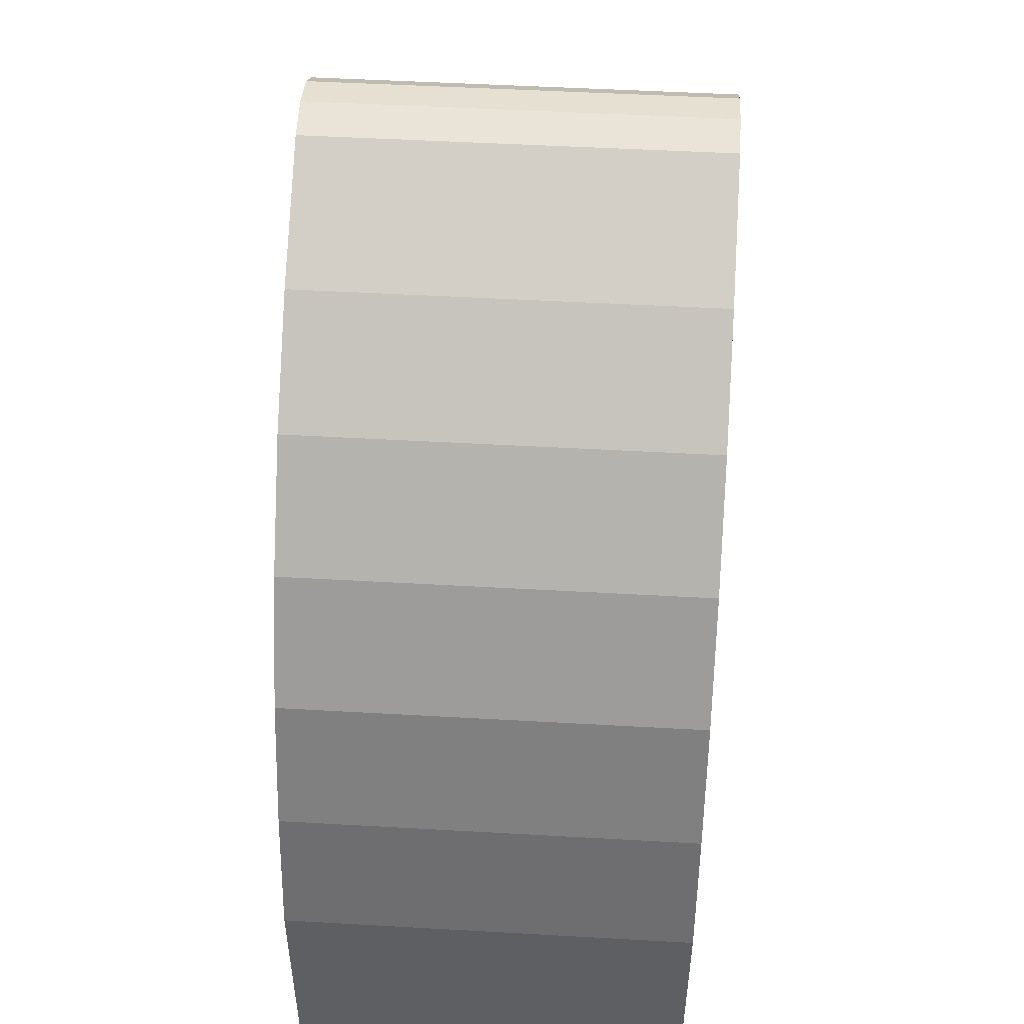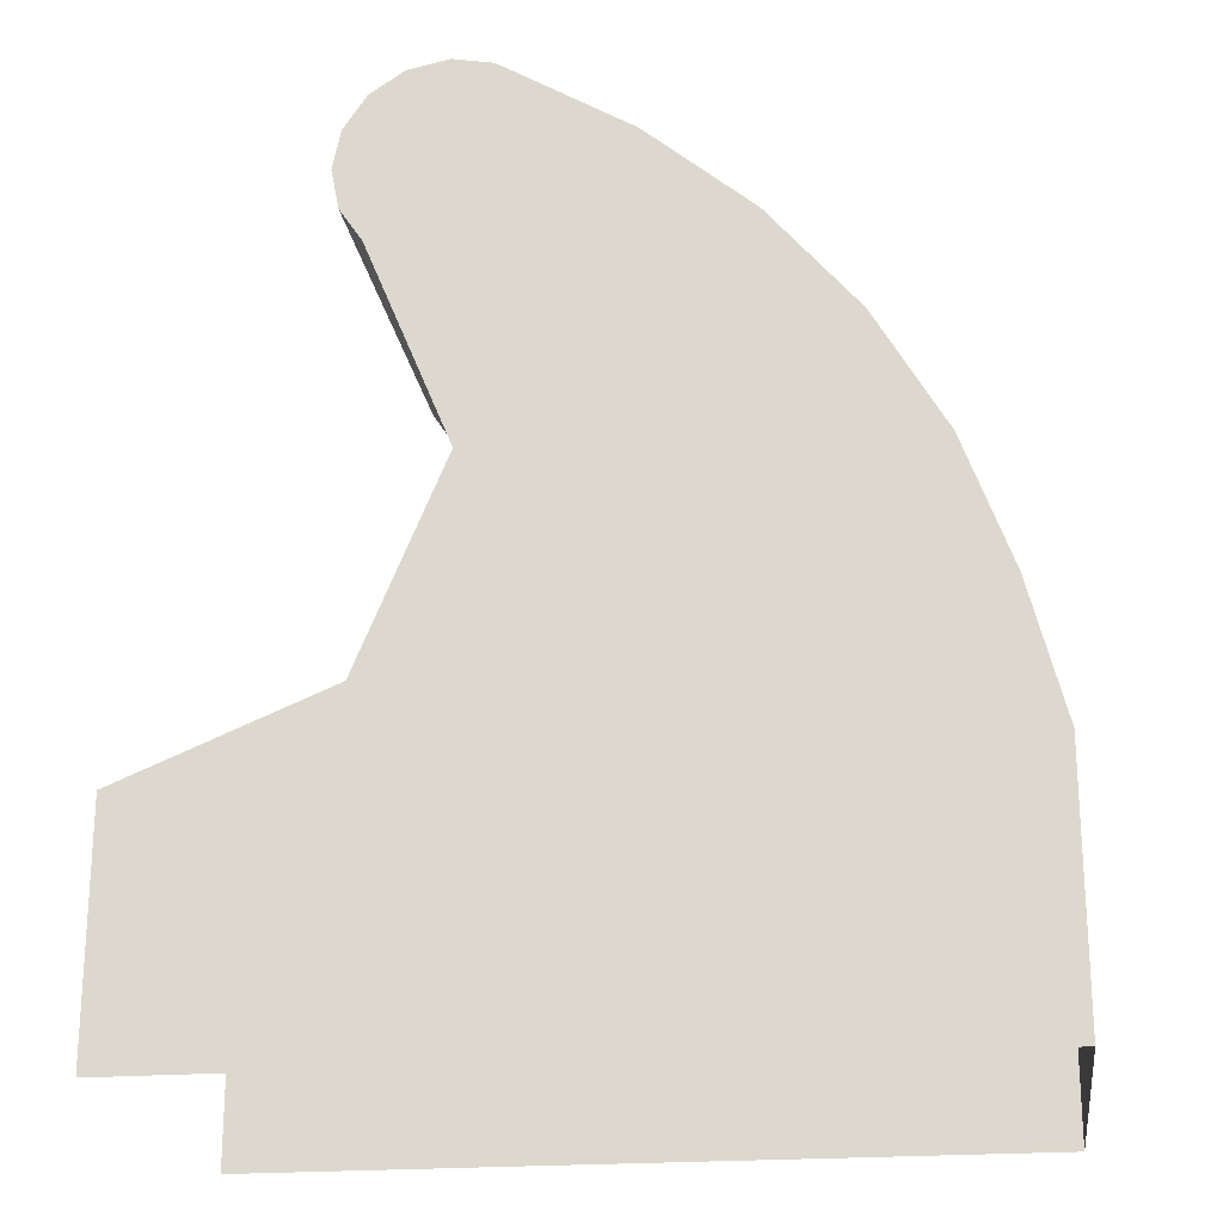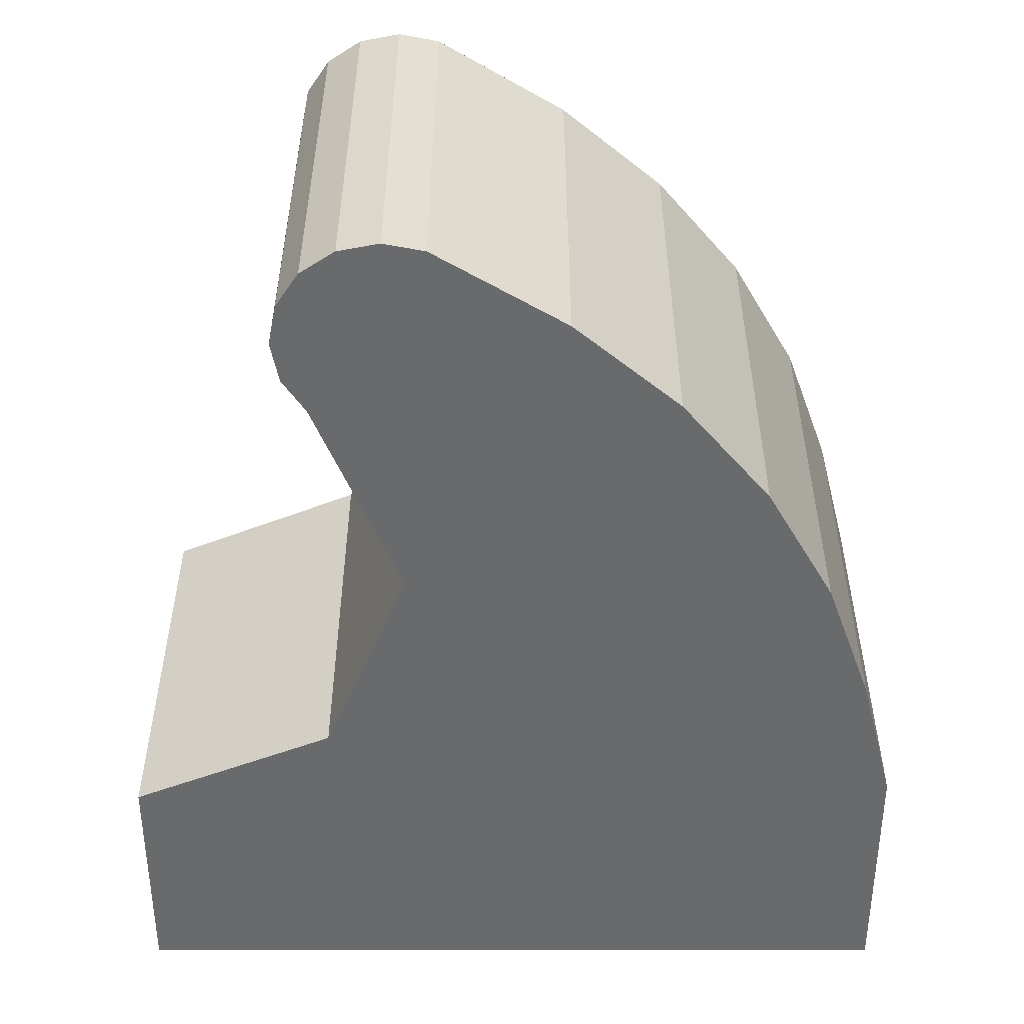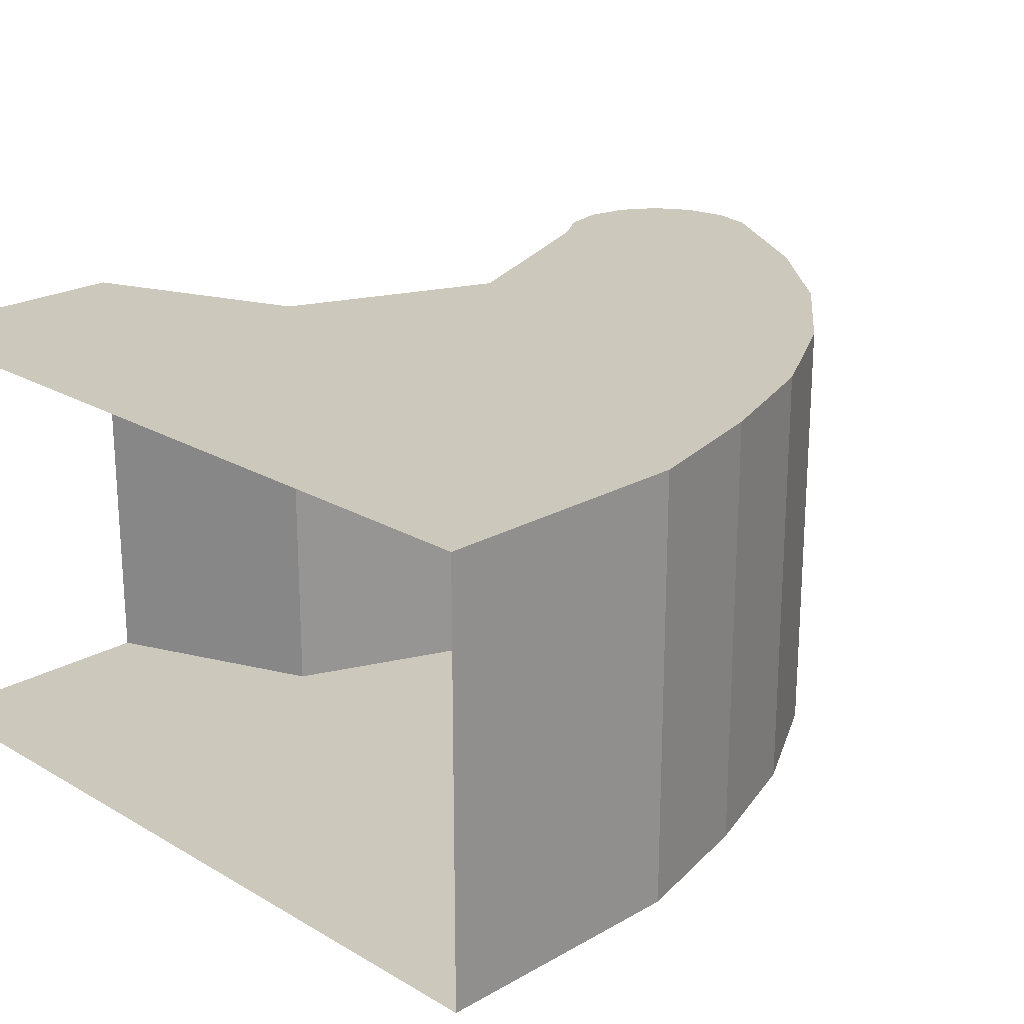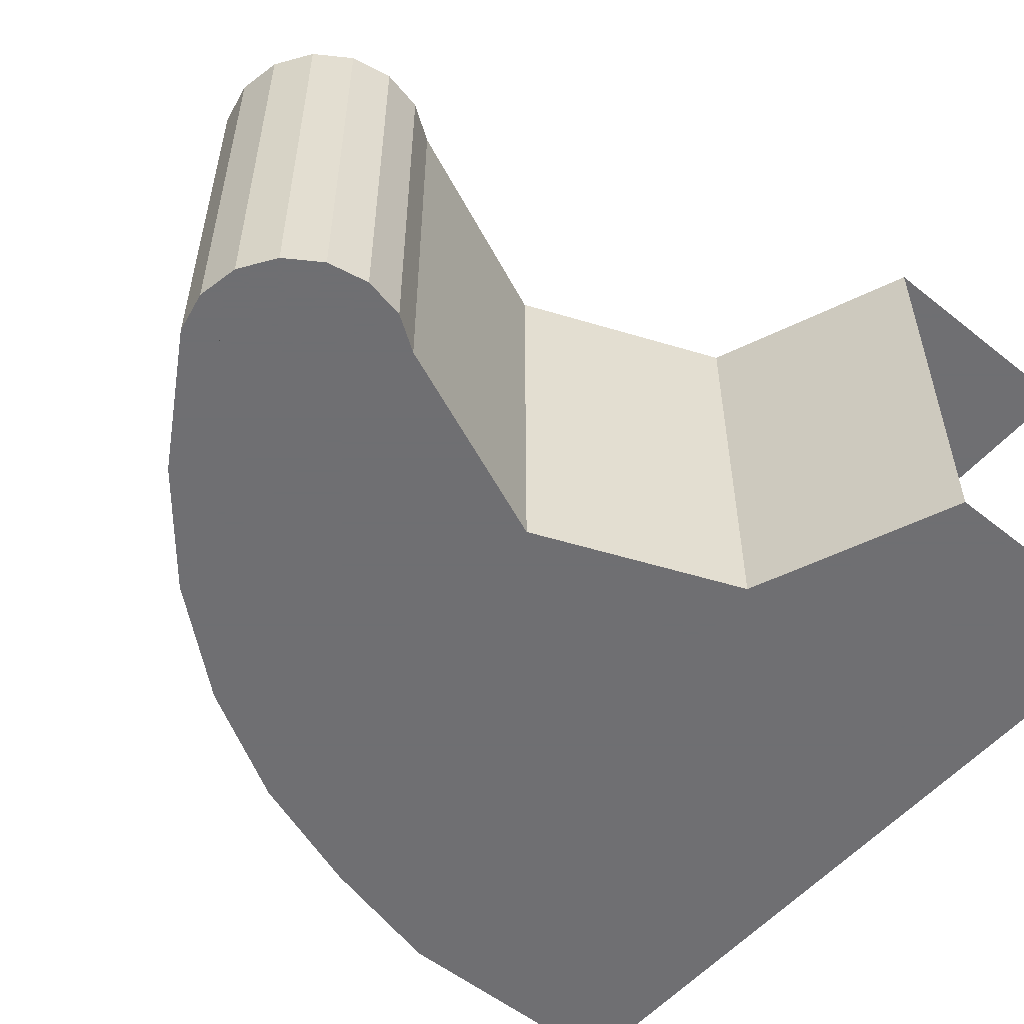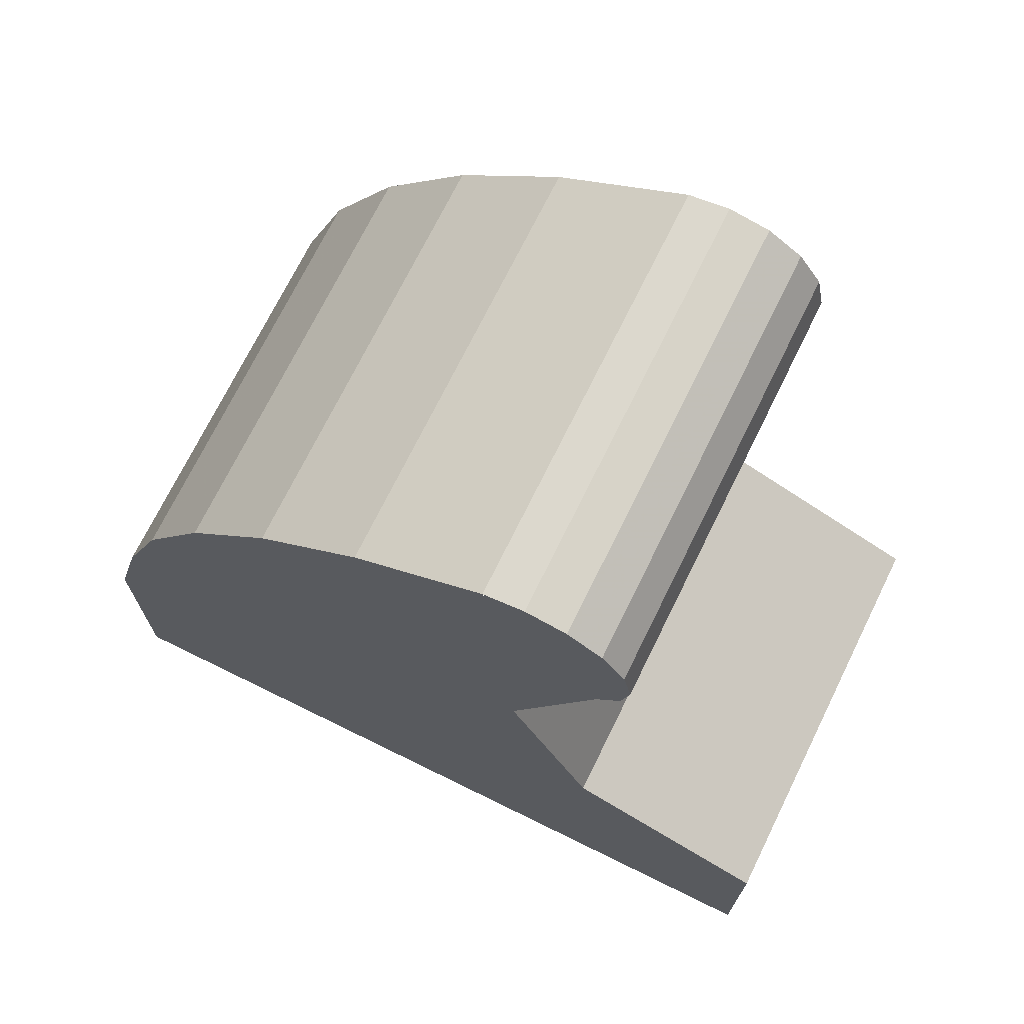
<metadata>
{"format":"obj","ext":"obj","renderer":"f3d","projection":"perspective","resolution":1024,"background":"white","views":[{"elev":49.5,"azim":93.6,"up":"+Y"},{"elev":-21.8,"azim":8.0,"up":"+Y"},{"elev":37.1,"azim":0.0,"up":"+Y"},{"elev":22.1,"azim":45.4,"up":"+Z"},{"elev":-54.7,"azim":-130.2,"up":"+Z"},{"elev":71.7,"azim":-153.8,"up":"+Y"}]}
</metadata>
<code>
v 0.1945 0 -0.1
v 0.1375 0 -0.1
v 0.09725 0.09725 -0.1
v 0.1945 0 -0.1
v 0.09725 -0.09725 -0.1
v 0.1375 0 -0.1
v 0 -0.1945 -0.1
v 0 -0.1375 -0.1
v 0.09725 -0.09725 -0.1
v 0.1326 0.1326 -0.1
v 0.09725 0.09725 -0.1
v 0.08641 0.1135 -0.1
v 0.1326 0.1326 -0.1
v 0.08641 0.1135 -0.1
v 0.08261 0.1326 -0.1
v 0.1326 0.1326 -0.1
v 0.08261 0.1326 -0.1
v 0.08641 0.1517 -0.1
v 0.1326 0.1326 -0.1
v 0.08641 0.1517 -0.1
v 0.09725 0.1679 -0.1
v 0.1326 0.1326 -0.1
v 0.09725 0.1679 -0.1
v 0.1135 0.1788 -0.1
v 0.1326 0.1326 -0.1
v 0.1135 0.1788 -0.1
v 0.1326 0.1826 -0.1
v 0.1326 0.1326 -0.1
v 0.1326 0.1826 -0.1
v 0.1517 0.1788 -0.1
v 0.1517 0.1788 -0.1
v 0.213 0.1417 -0.1
v 0.1326 0.1326 -0.1
v 0.1326 0.1326 -0.1
v 0.213 0.1417 -0.1
v 0.2626 0.1 -0.1
v 0.09725 0.09725 -0.1
v 0.1945 0 -0.1
v 0.09725 0.09725 -0.1
v 0.2626 0.1 -0.1
v 0.3043 0.05055 -0.1
v 0.3043 0.05055 -0.1
v 0.3366 -0.00555 -0.1
v 0.09725 -0.09725 -0.1
v 0.1945 0 -0.1
v 0.3366 -0.00555 -0.1
v 0.3588 -0.06635 -0.1
v 0.09725 -0.09725 -0.1
v 0.09725 -0.09725 -0.1
v 0.3588 -0.06635 -0.1
v 0.375 -0.1301 -0.1
v 0 -0.1945 -0.1
v 0.375 -0.25 -0.1
v 0 -0.25 -0.1
v 0 -0.1945 -0.1
v 0.375 -0.1301 -0.1
v 0.1375 0 -0.1
v 0.09725 0.09725 -0.1
v 0.09725 0.09725 0.1
v 0.1375 0 0.1
v 0.09725 -0.09725 -0.1
v 0.1375 0 -0.1
v 0.1375 0 0.1
v 0.09725 -0.09725 0.1
v 0 -0.1375 -0.1
v 0.09725 -0.09725 -0.1
v 0.09725 -0.09725 0.1
v 0 -0.1375 0.1
v 0.08641 0.1135 -0.1
v 0.09725 0.09725 -0.1
v 0.09725 0.09725 0.1
v 0.08641 0.1135 0.1
v 0.08261 0.1326 -0.1
v 0.08641 0.1135 -0.1
v 0.08641 0.1135 0.1
v 0.08261 0.1326 0.1
v 0.08641 0.1517 -0.1
v 0.08261 0.1326 -0.1
v 0.08261 0.1326 0.1
v 0.08641 0.1517 0.1
v 0.09725 0.1679 -0.1
v 0.08641 0.1517 -0.1
v 0.08641 0.1517 0.1
v 0.09725 0.1679 0.1
v 0.1135 0.1788 -0.1
v 0.09725 0.1679 -0.1
v 0.09725 0.1679 0.1
v 0.1135 0.1788 0.1
v 0.1326 0.1826 -0.1
v 0.1135 0.1788 -0.1
v 0.1135 0.1788 0.1
v 0.1326 0.1826 0.1
v 0.1517 0.1788 -0.1
v 0.1326 0.1826 -0.1
v 0.1326 0.1826 0.1
v 0.1517 0.1788 0.1
v 0.1517 0.1788 0.1
v 0.213 0.1417 0.1
v 0.213 0.1417 -0.1
v 0.1517 0.1788 -0.1
v 0.213 0.1417 0.1
v 0.2626 0.1 0.1
v 0.2626 0.1 -0.1
v 0.213 0.1417 -0.1
v 0.2626 0.1 0.1
v 0.3043 0.05055 0.1
v 0.3043 0.05055 -0.1
v 0.2626 0.1 -0.1
v 0.3043 0.05055 0.1
v 0.3366 -0.00555 0.1
v 0.3366 -0.00555 -0.1
v 0.3043 0.05055 -0.1
v 0.3366 -0.00555 0.1
v 0.3588 -0.06635 0.1
v 0.3588 -0.06635 -0.1
v 0.3366 -0.00555 -0.1
v 0.3588 -0.06635 0.1
v 0.375 -0.1301 0.1
v 0.375 -0.1301 -0.1
v 0.3588 -0.06635 -0.1
v 0.375 -0.25 -0.1
v 0.375 -0.1301 -0.1
v 0.375 -0.1301 0.1
v 0.375 -0.25 0.1
v 0.1945 0 0.1
v 0.1375 0 0.1
v 0.09725 0.09725 0.1
v 0.1945 0 0.1
v 0.09725 -0.09725 0.1
v 0.1375 0 0.1
v 0 -0.1945 0.1
v 0 -0.1375 0.1
v 0.09725 -0.09725 0.1
v 0.1326 0.1326 0.1
v 0.09725 0.09725 0.1
v 0.08641 0.1135 0.1
v 0.1326 0.1326 0.1
v 0.08641 0.1135 0.1
v 0.08261 0.1326 0.1
v 0.1326 0.1326 0.1
v 0.08261 0.1326 0.1
v 0.08641 0.1517 0.1
v 0.1326 0.1326 0.1
v 0.08641 0.1517 0.1
v 0.09725 0.1679 0.1
v 0.1326 0.1326 0.1
v 0.09725 0.1679 0.1
v 0.1135 0.1788 0.1
v 0.1326 0.1326 0.1
v 0.1135 0.1788 0.1
v 0.1326 0.1826 0.1
v 0.1326 0.1326 0.1
v 0.1326 0.1826 0.1
v 0.1517 0.1788 0.1
v 0.1326 0.1326 0.1
v 0.213 0.1417 0.1
v 0.1517 0.1788 0.1
v 0.09725 0.09725 0.1
v 0.2626 0.1 0.1
v 0.213 0.1417 0.1
v 0.1326 0.1326 0.1
v 0.3043 0.05055 0.1
v 0.2626 0.1 0.1
v 0.09725 0.09725 0.1
v 0.1945 0 0.1
v 0.1945 0 0.1
v 0.09725 -0.09725 0.1
v 0.3366 -0.00555 0.1
v 0.3043 0.05055 0.1
v 0.09725 -0.09725 0.1
v 0.3588 -0.06635 0.1
v 0.3366 -0.00555 0.1
v 0 -0.1945 0.1
v 0.375 -0.1301 0.1
v 0.3588 -0.06635 0.1
v 0.09725 -0.09725 0.1
v 0.375 -0.1301 0.1
v 0 -0.1945 0.1
v 0 -0.25 0.1
v 0.375 -0.25 0.1
g mesh6905885
f 1 2 3
f 4 5 6
f 7 8 9
g mesh6905888
f 10 11 12
f 13 14 15
f 16 17 18
f 19 20 21
f 22 23 24
f 25 26 27
f 28 29 30
f 31 32 33
f 34 35 36
f 36 37 34
f 38 39 40
f 40 41 38
f 42 43 44
f 44 45 42
f 46 47 48
f 49 50 51
f 51 52 49
f 53 54 55
f 55 56 53
g mesh6905892
f 57 59 58
f 59 57 60
f 61 63 62
f 63 61 64
f 65 67 66
f 67 65 68
g mesh6905894
f 69 70 71
f 71 72 69
f 73 74 75
f 75 76 73
f 77 78 79
f 79 80 77
f 81 82 83
f 83 84 81
f 85 86 87
f 87 88 85
f 89 90 91
f 91 92 89
f 93 94 95
f 95 96 93
f 97 98 99
f 99 100 97
f 101 102 103
f 103 104 101
f 105 106 107
f 107 108 105
f 109 110 111
f 111 112 109
f 113 114 115
f 115 116 113
f 117 118 119
f 119 120 117
f 121 122 123
f 123 124 121
g mesh6905896
f 125 127 126
f 128 130 129
f 131 133 132
g mesh6905899
f 134 136 135
f 137 139 138
f 140 142 141
f 143 145 144
f 146 148 147
f 149 151 150
f 152 154 153
f 155 156 157
f 158 159 160
f 160 161 158
f 162 163 164
f 164 165 162
f 166 167 168
f 168 169 166
f 170 171 172
f 173 174 175
f 175 176 173
f 177 178 179
f 179 180 177

</code>
